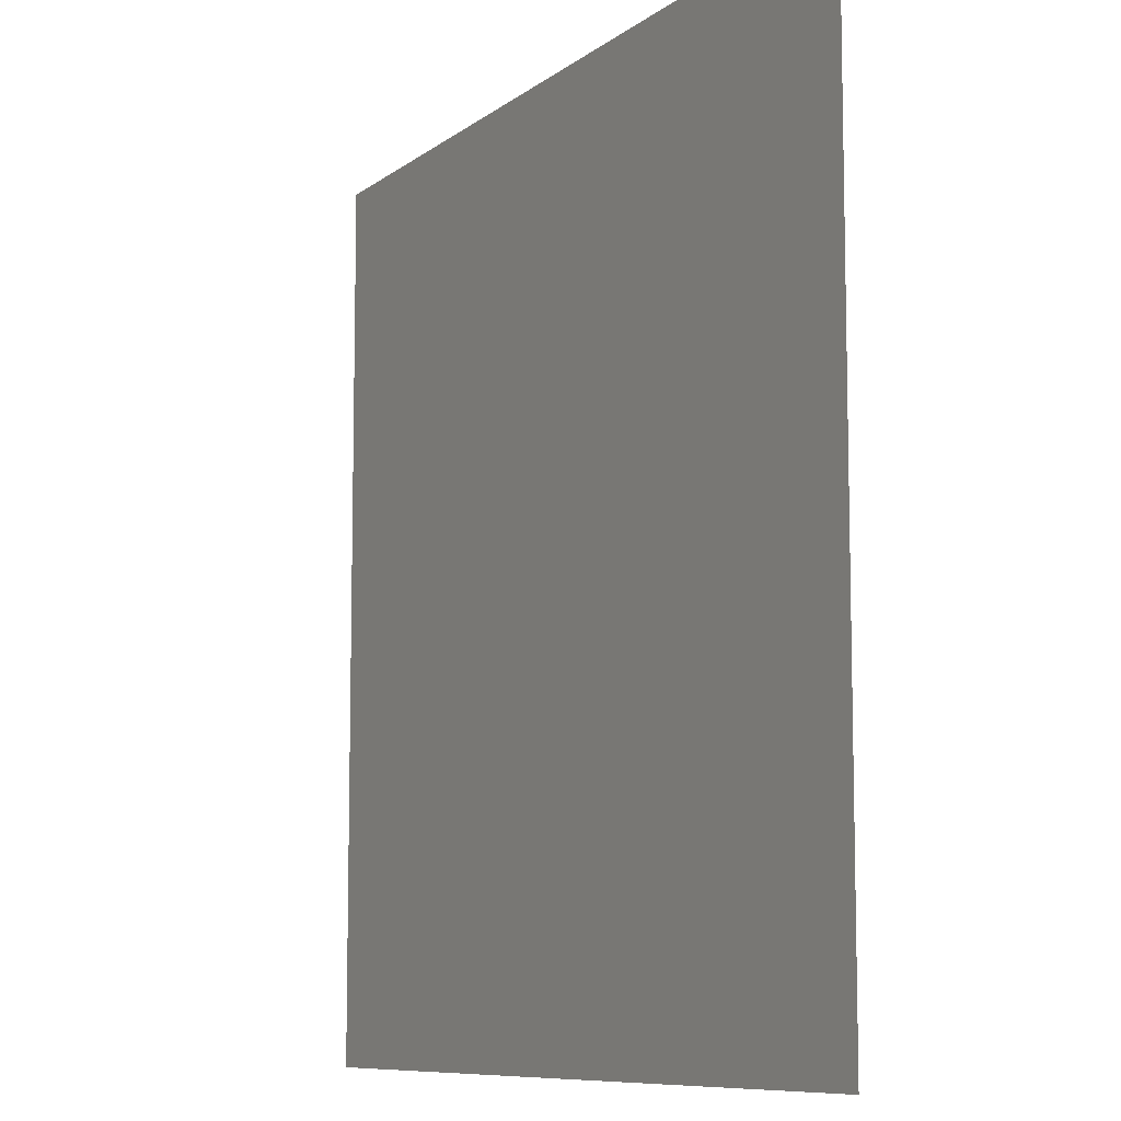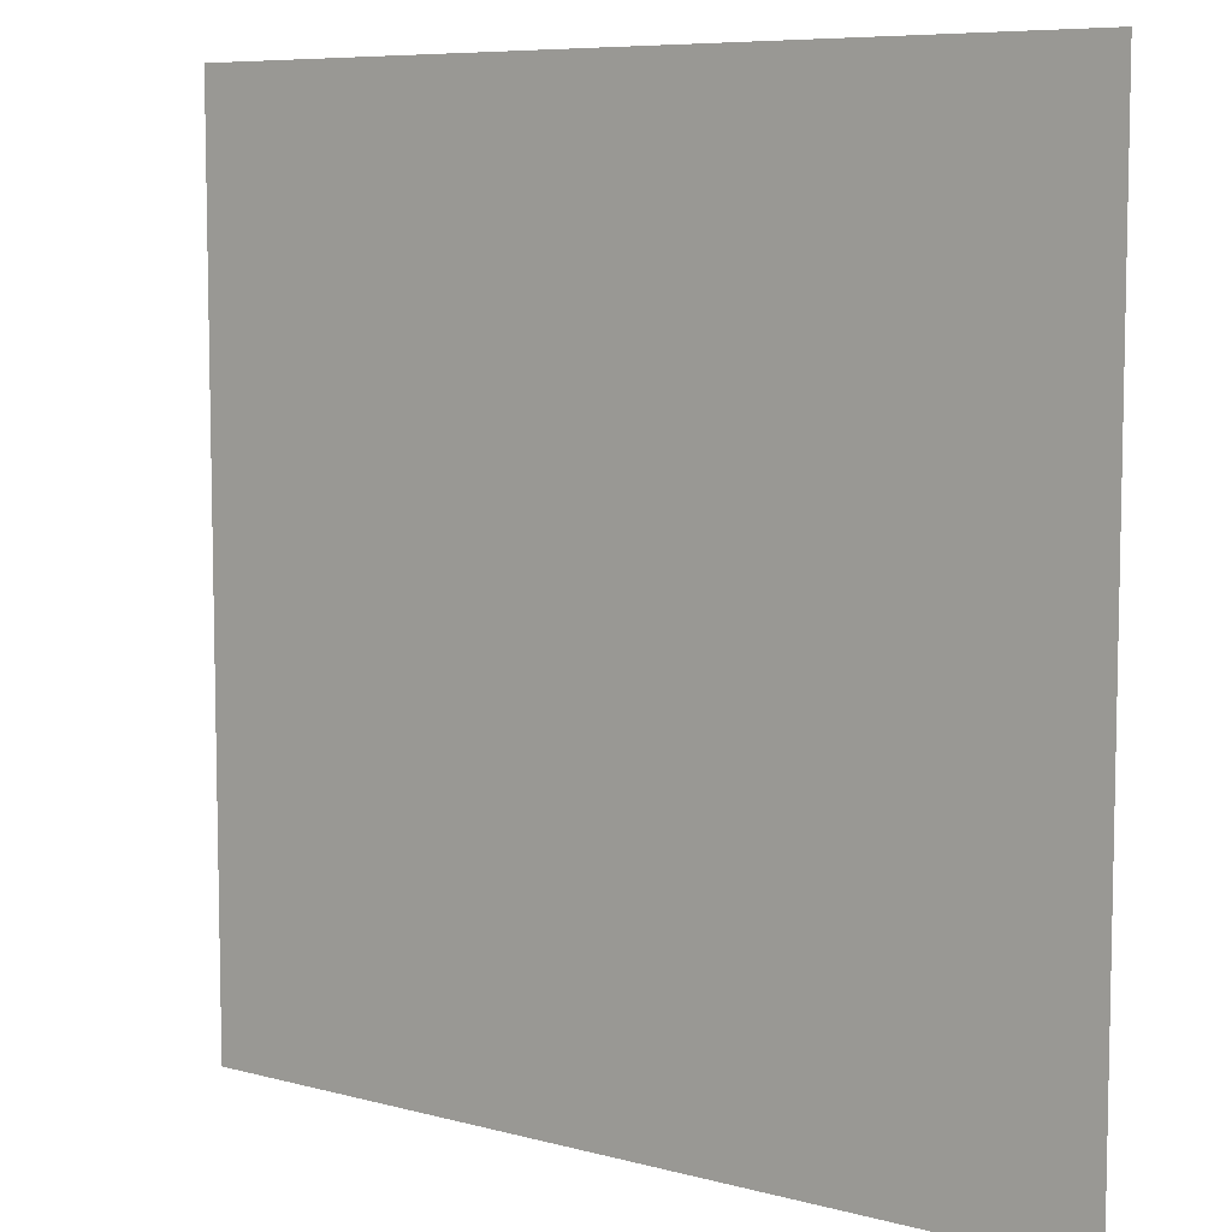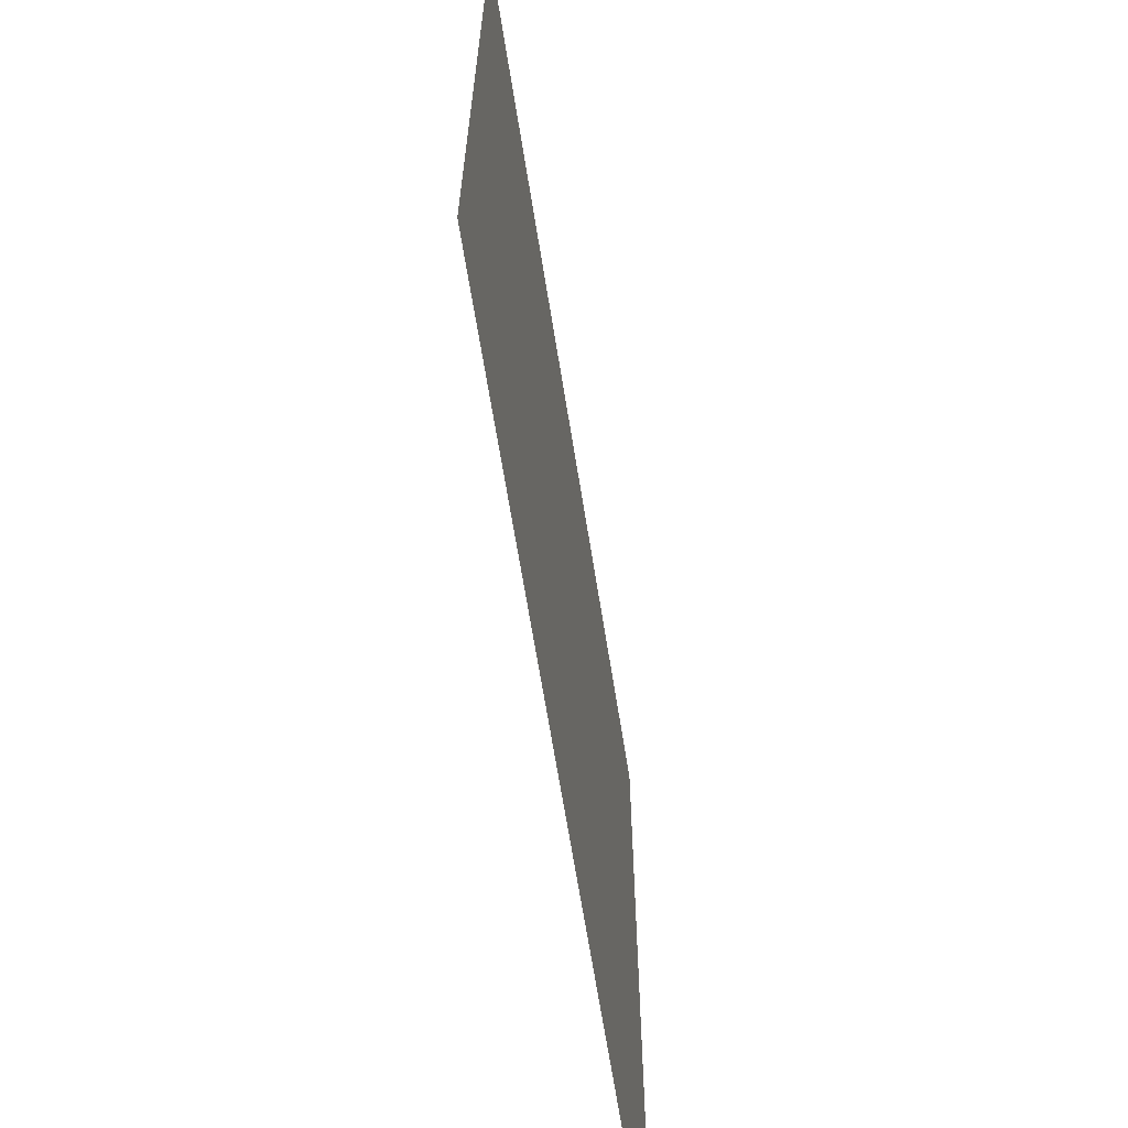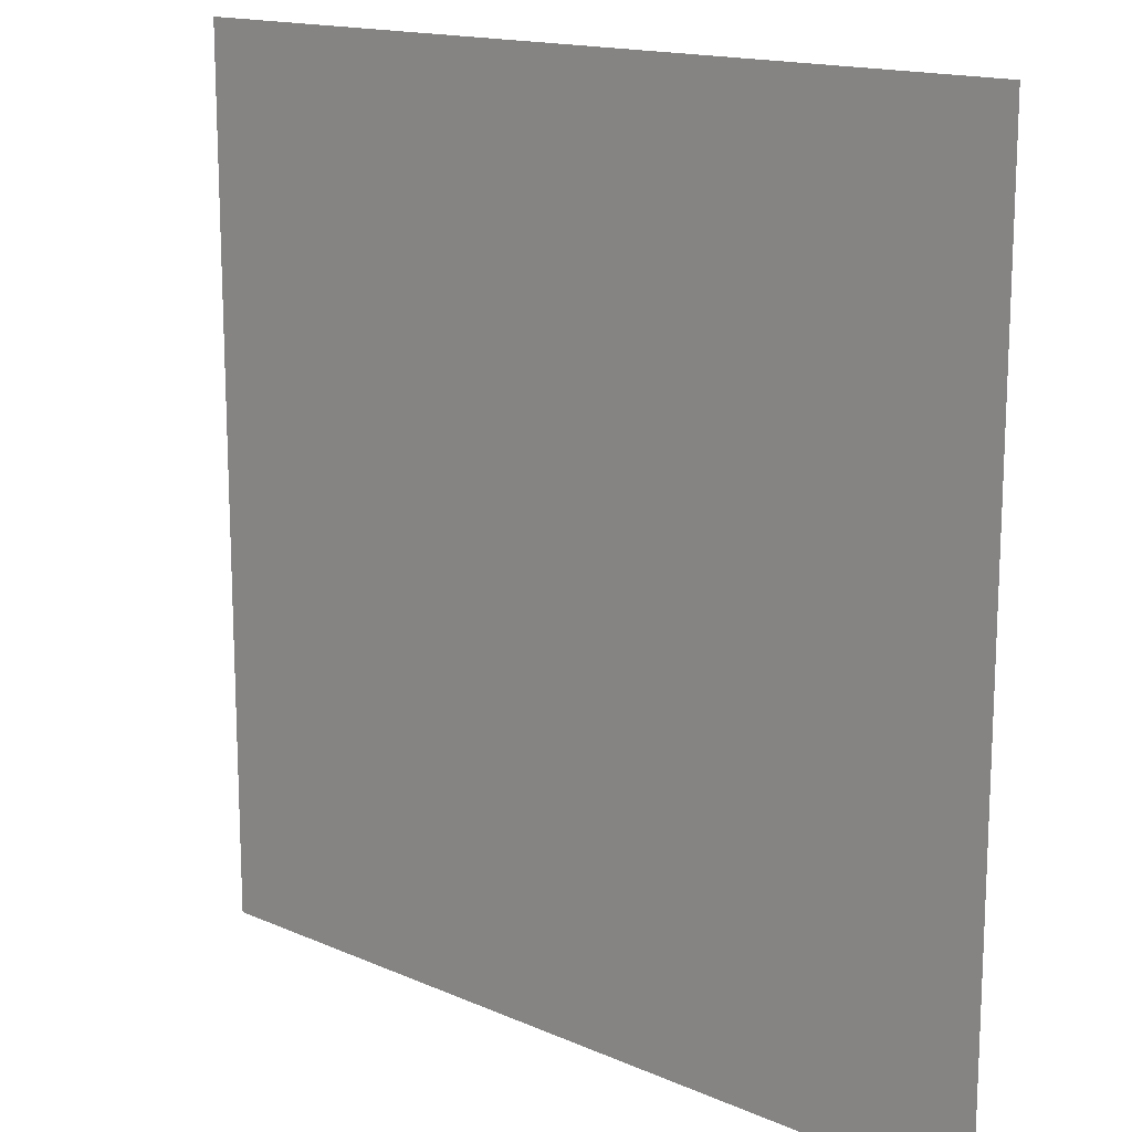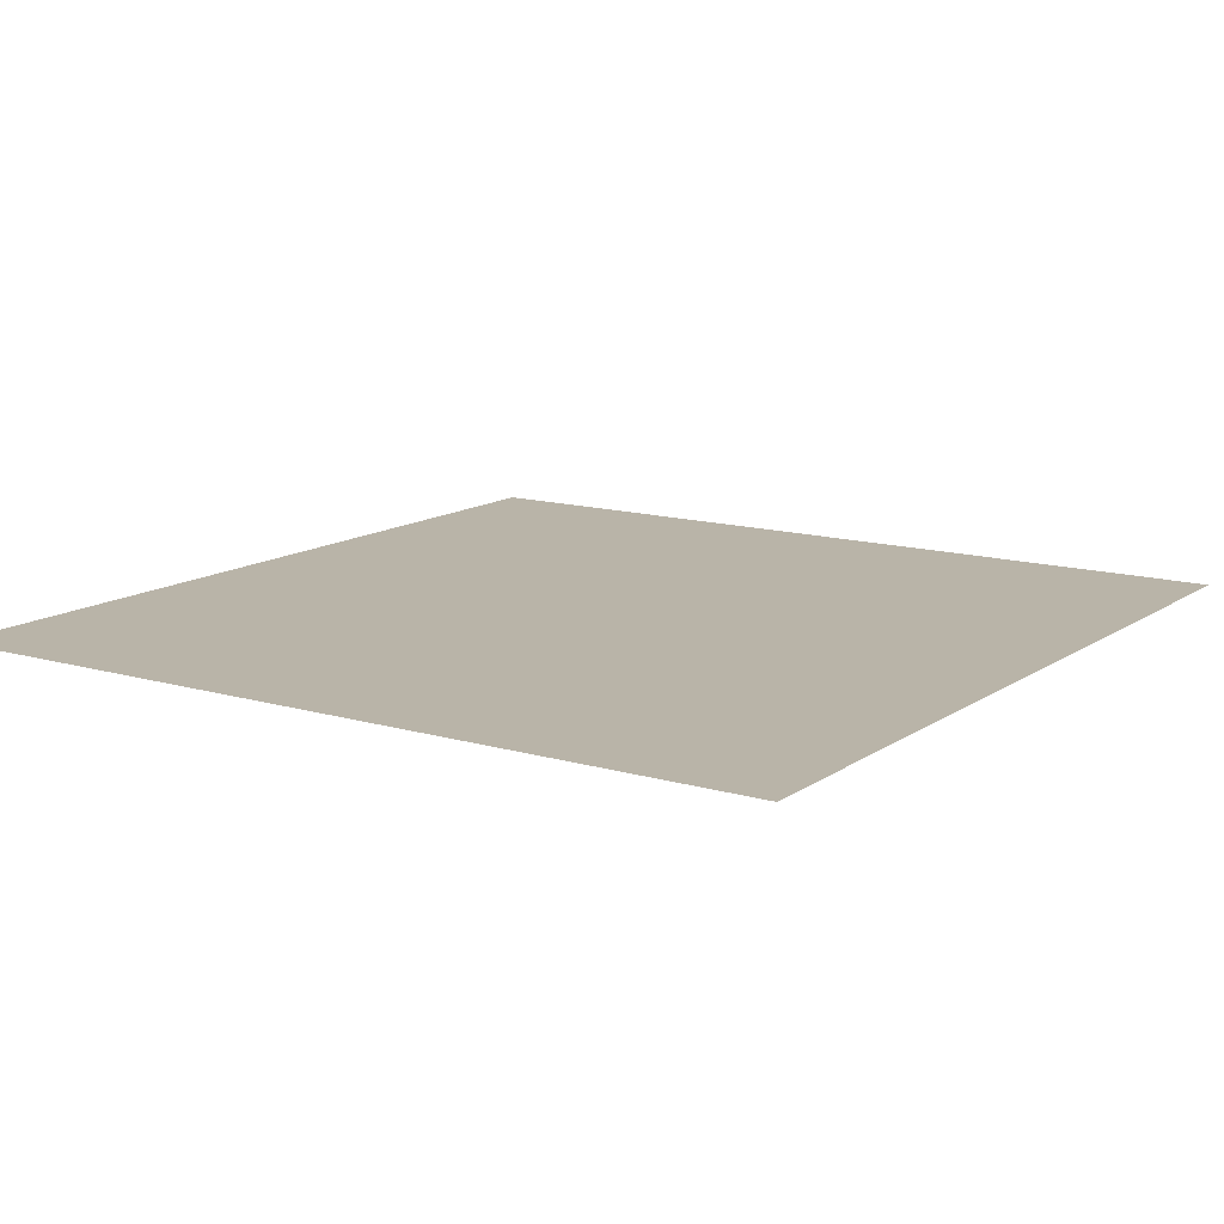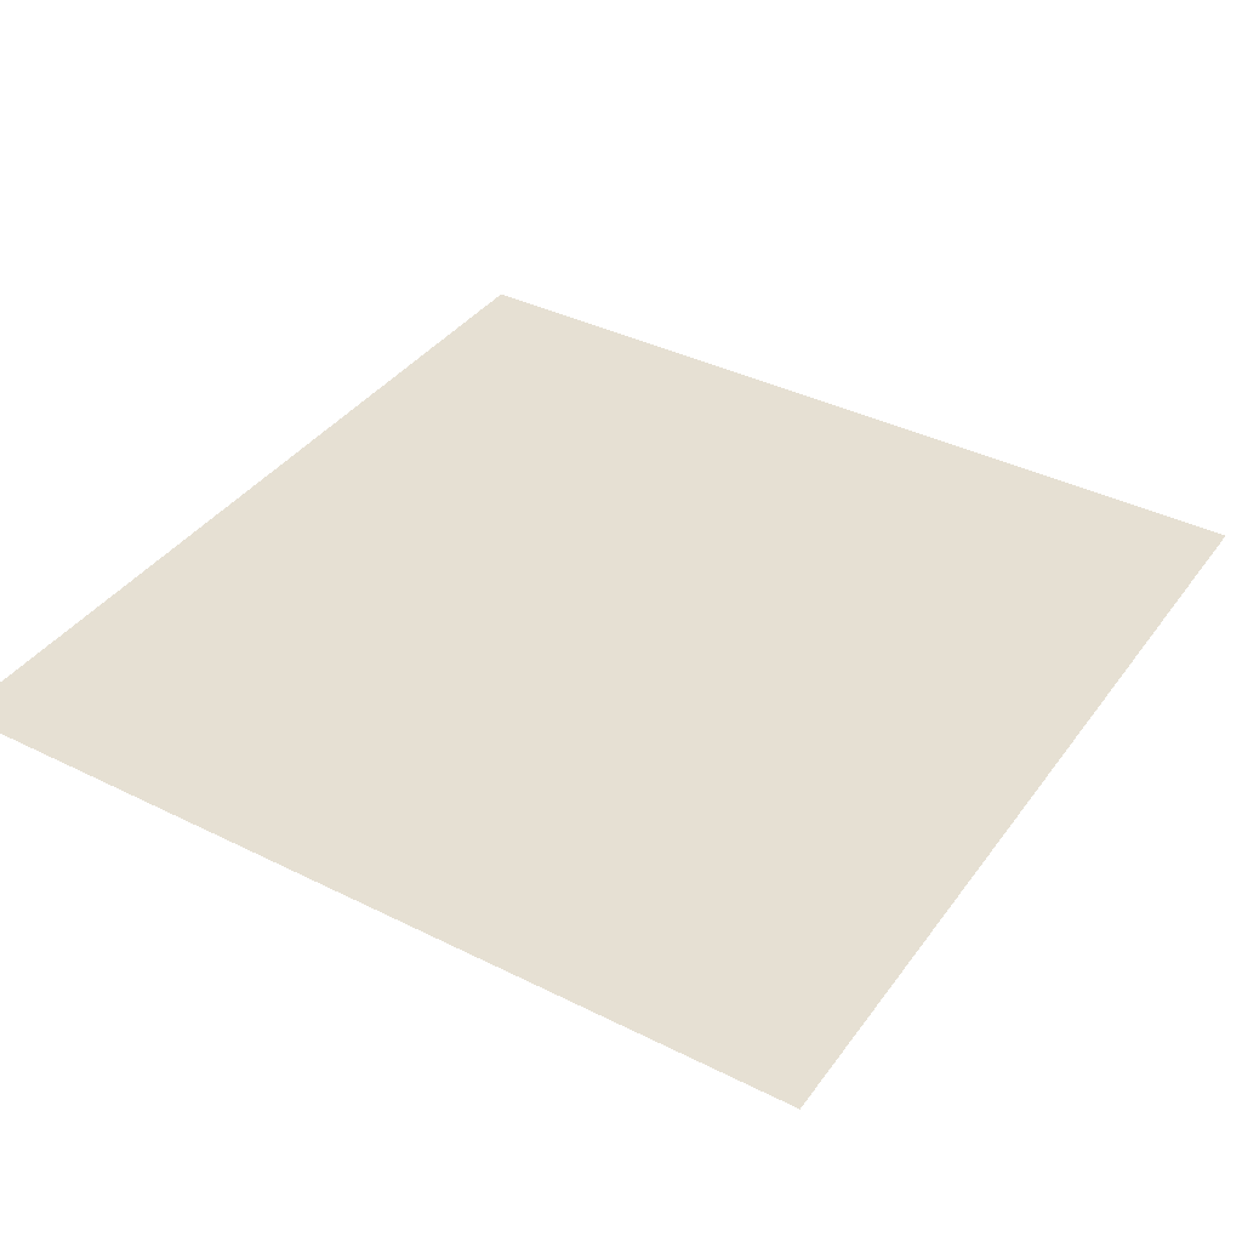
<metadata>
{"format":"obj","ext":"obj","renderer":"f3d","projection":"perspective","resolution":1024,"background":"white","views":[{"elev":-8.9,"azim":-118.4,"up":"+Y"},{"elev":7.6,"azim":-142.9,"up":"+Y"},{"elev":-66.8,"azim":-80.9,"up":"+Y"},{"elev":15.3,"azim":42.8,"up":"+Y"},{"elev":13.2,"azim":33.8,"up":"+Z"},{"elev":38.3,"azim":-57.8,"up":"+Z"}]}
</metadata>
<code>
o quad
v 0 0 0
v 0 1 0
v 1 1 0
v 1 0 0
f 1 2 3
f 1 3 4

</code>
